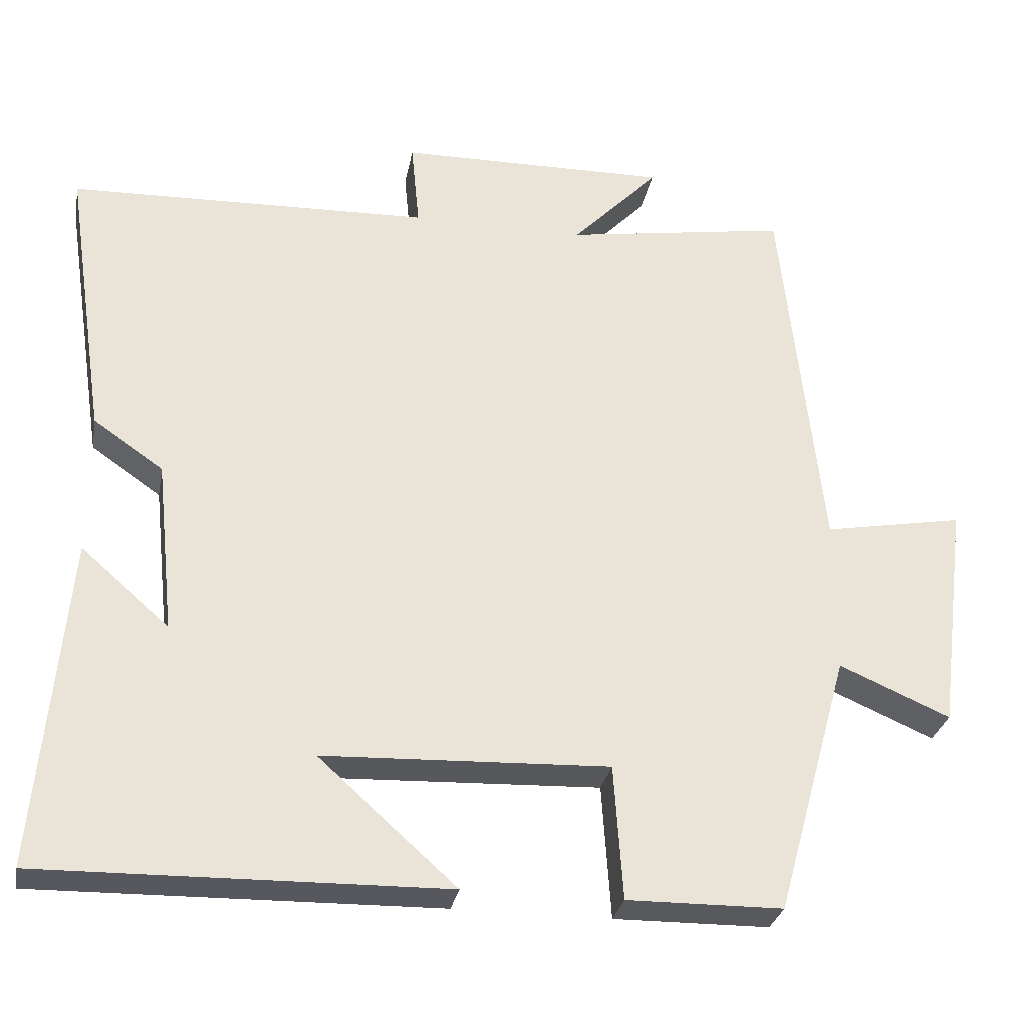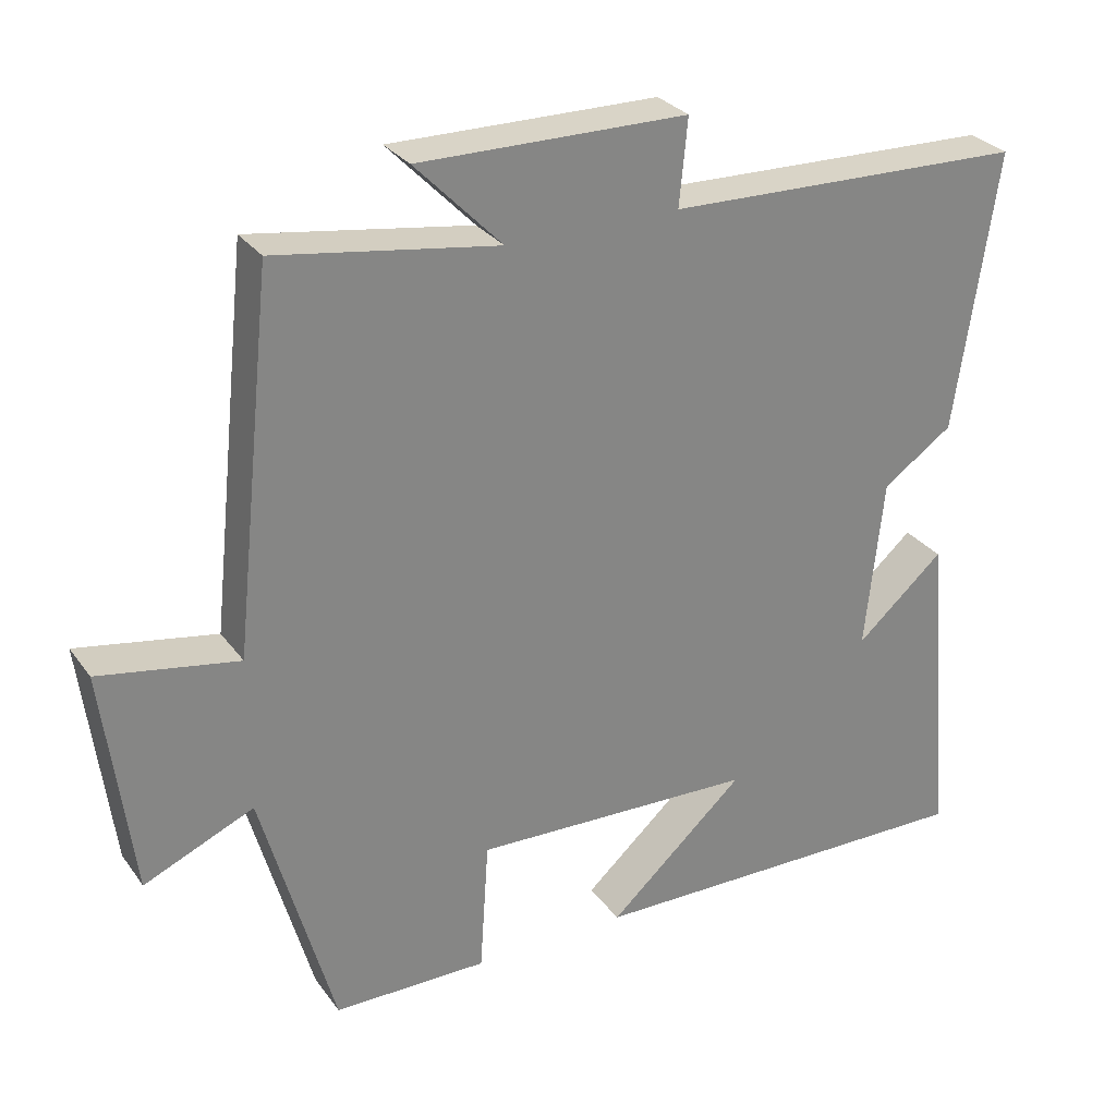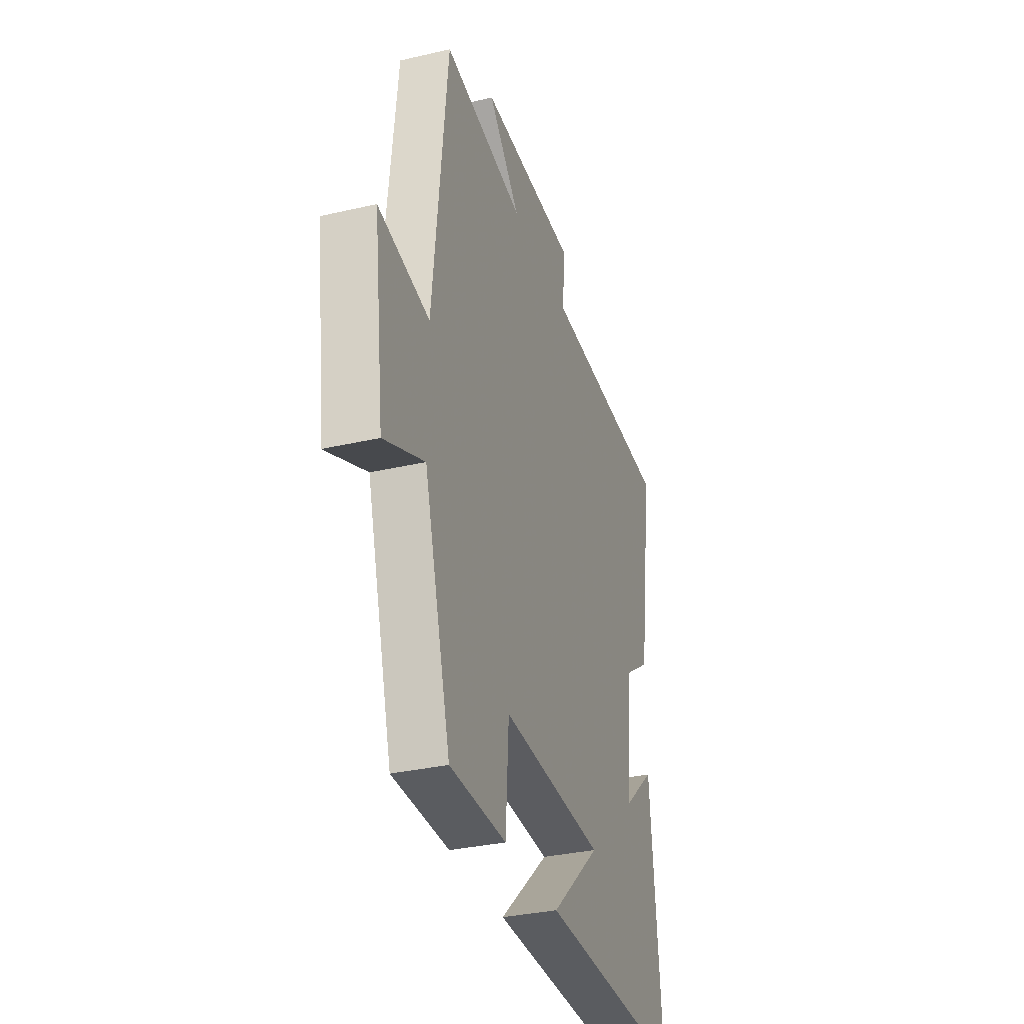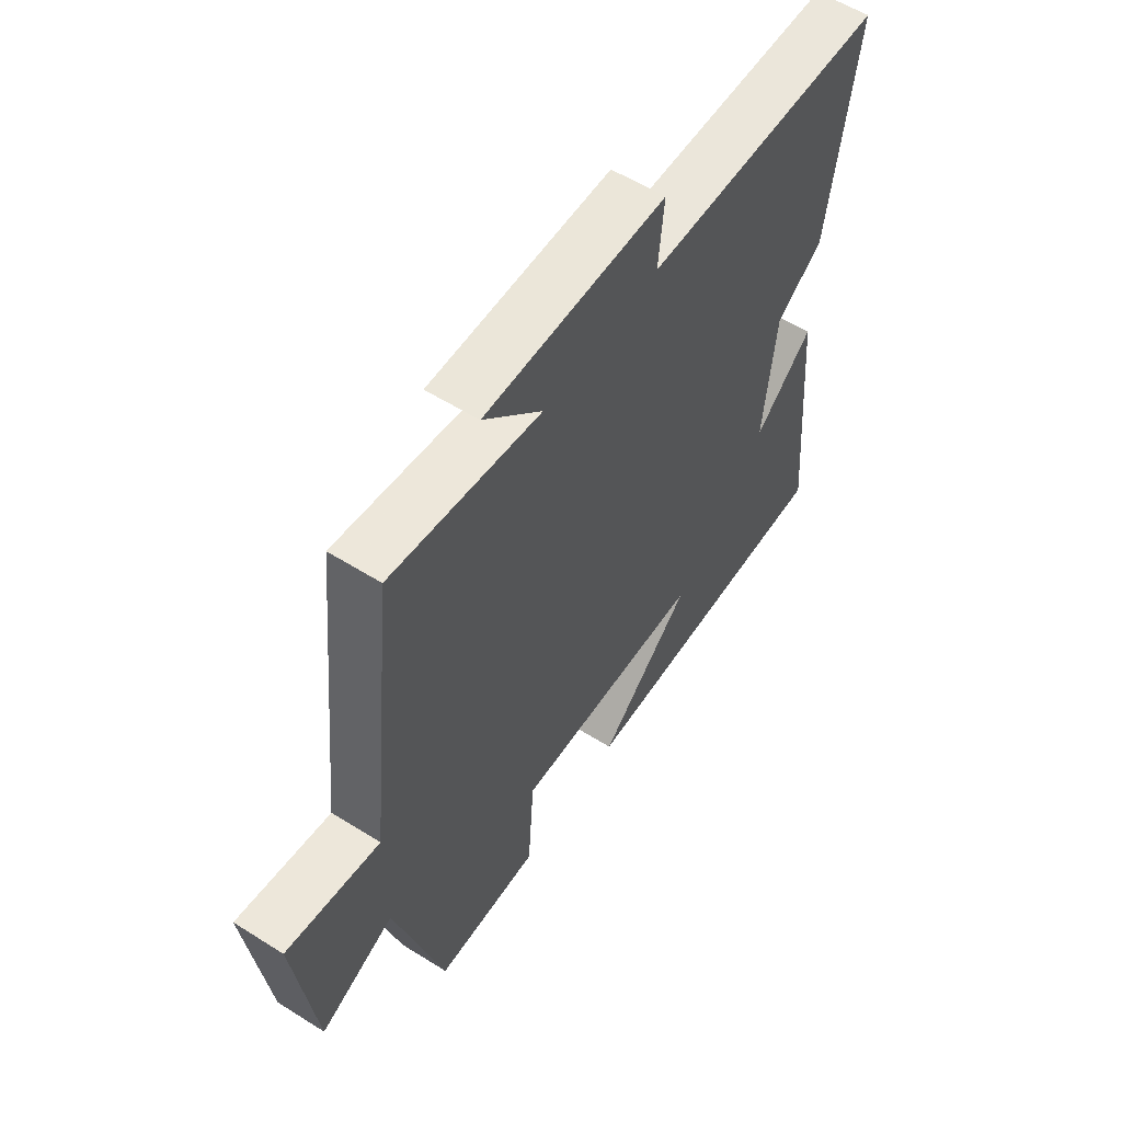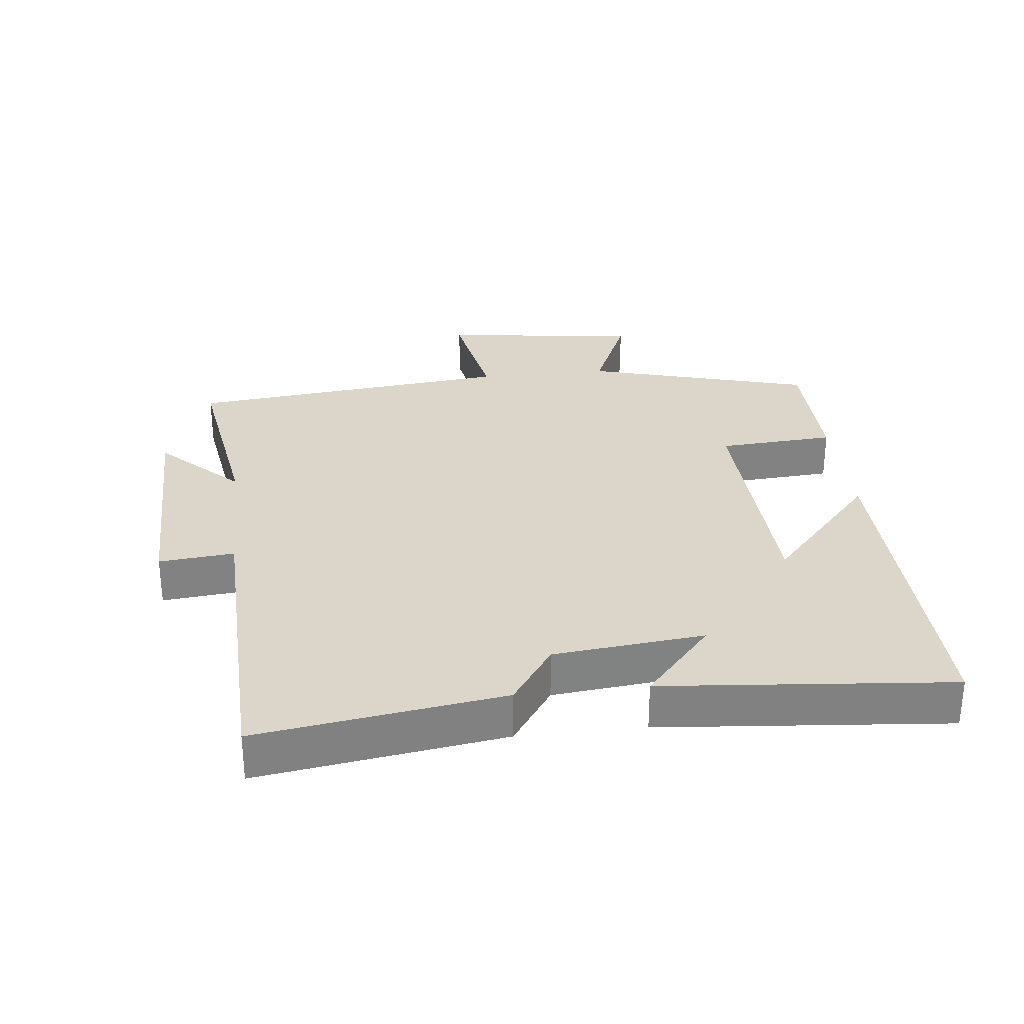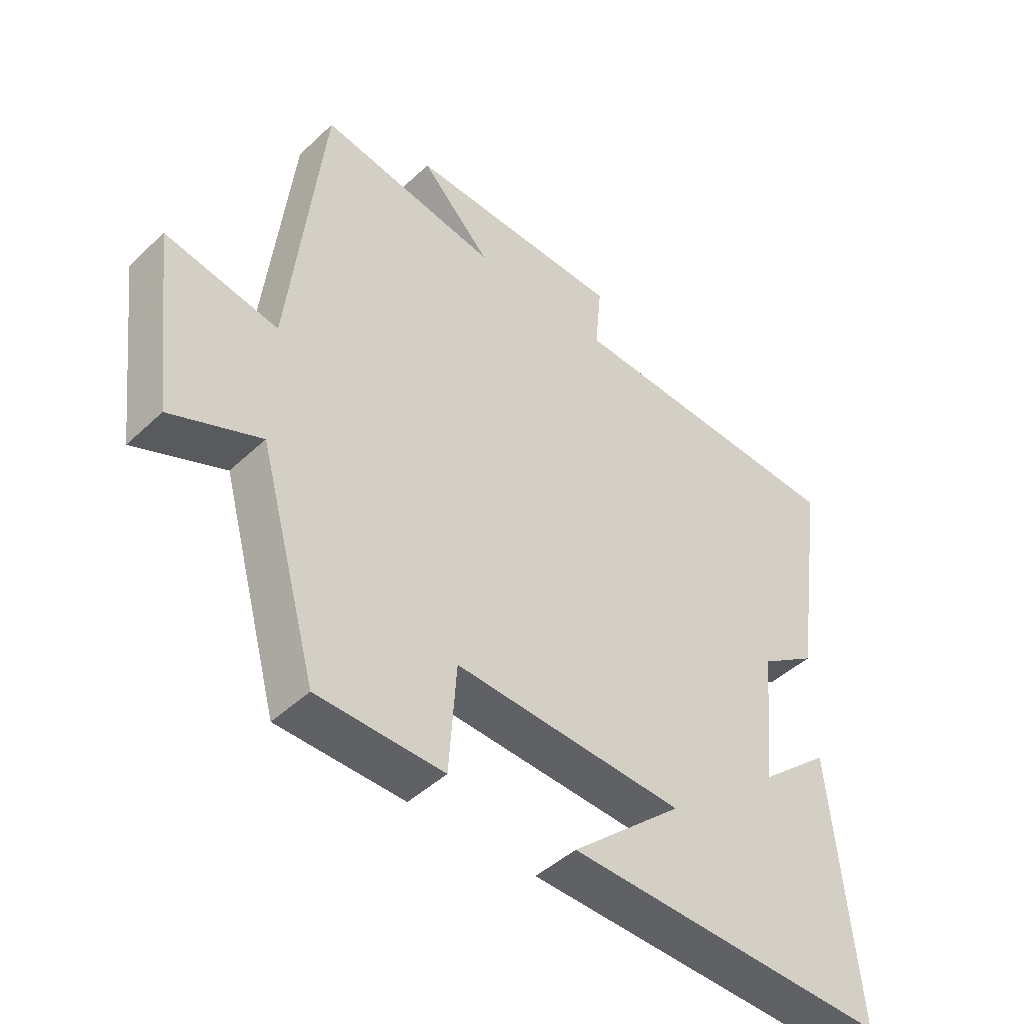
<metadata>
{"format":"obj","ext":"obj","renderer":"f3d","projection":"perspective","resolution":1024,"background":"white","views":[{"elev":-29.2,"azim":169.6,"up":"+Z"},{"elev":29.0,"azim":-28.9,"up":"+Z"},{"elev":-33.1,"azim":-72.3,"up":"+Z"},{"elev":57.5,"azim":-56.9,"up":"+Z"},{"elev":29.7,"azim":83.6,"up":"+Y"},{"elev":-45.9,"azim":-43.1,"up":"+Z"}]}
</metadata>
<code>
v 0.555 0.07 0.486
v 0.5 0.07 0.116
v 0.407 0.07 0.052
v 0.383 0.07 -0.176
v 0.5 0.07 -0.074
v 0.539 0.07 -0.509
v 0.007 0.07 -0.5
v 0.189 0.07 -0.337
v -0.187 0.07 -0.323
v -0.199 0.07 -0.5
v -0.404 0.07 -0.498
v -0.5 0.07 -0.154
v -0.646 0.07 -0.217
v -0.684 0.07 0.085
v -0.5 0.07 0.052
v -0.447 0.07 0.546
v -0.153 0.07 0.5
v -0.268 0.07 0.618
v 0.088 0.07 0.614
v 0.077 0.07 0.5
v 0.555 0 0.486
v 0.5 0 0.116
v 0.407 0 0.052
v 0.383 0 -0.176
v 0.5 0 -0.074
v 0.539 0 -0.509
v 0.007 0 -0.5
v 0.189 0 -0.337
v -0.187 0 -0.323
v -0.199 0 -0.5
v -0.404 0 -0.498
v -0.5 0 -0.154
v -0.646 0 -0.217
v -0.684 0 0.085
v -0.5 0 0.052
v -0.447 0 0.546
v -0.153 0 0.5
v -0.268 0 0.618
v 0.088 0 0.614
v 0.077 0 0.5
f 17 18 19 20
f 1 2 3
f 20 1 3
f 17 20 3
f 17 3 4
f 16 17 4
f 15 16 4
f 12 13 14 15
f 11 12 15
f 10 11 15
f 9 10 15
f 8 9 15 4
f 7 8 4
f 6 7 4
f 4 5 6
f 40 39 38 37
f 23 22 21
f 23 21 40
f 23 40 37
f 24 23 37
f 24 37 36
f 24 36 35
f 35 34 33 32
f 35 32 31
f 35 31 30
f 35 30 29
f 24 35 29 28
f 24 28 27
f 24 27 26
f 26 25 24
f 1 21 22 2
f 2 22 23 3
f 3 23 24 4
f 4 24 25 5
f 5 25 26 6
f 6 26 27 7
f 7 27 28 8
f 8 28 29 9
f 9 29 30 10
f 10 30 31 11
f 11 31 32 12
f 12 32 33 13
f 13 33 34 14
f 14 34 35 15
f 15 35 36 16
f 16 36 37 17
f 17 37 38 18
f 18 38 39 19
f 19 39 40 20
f 20 40 21 1

</code>
